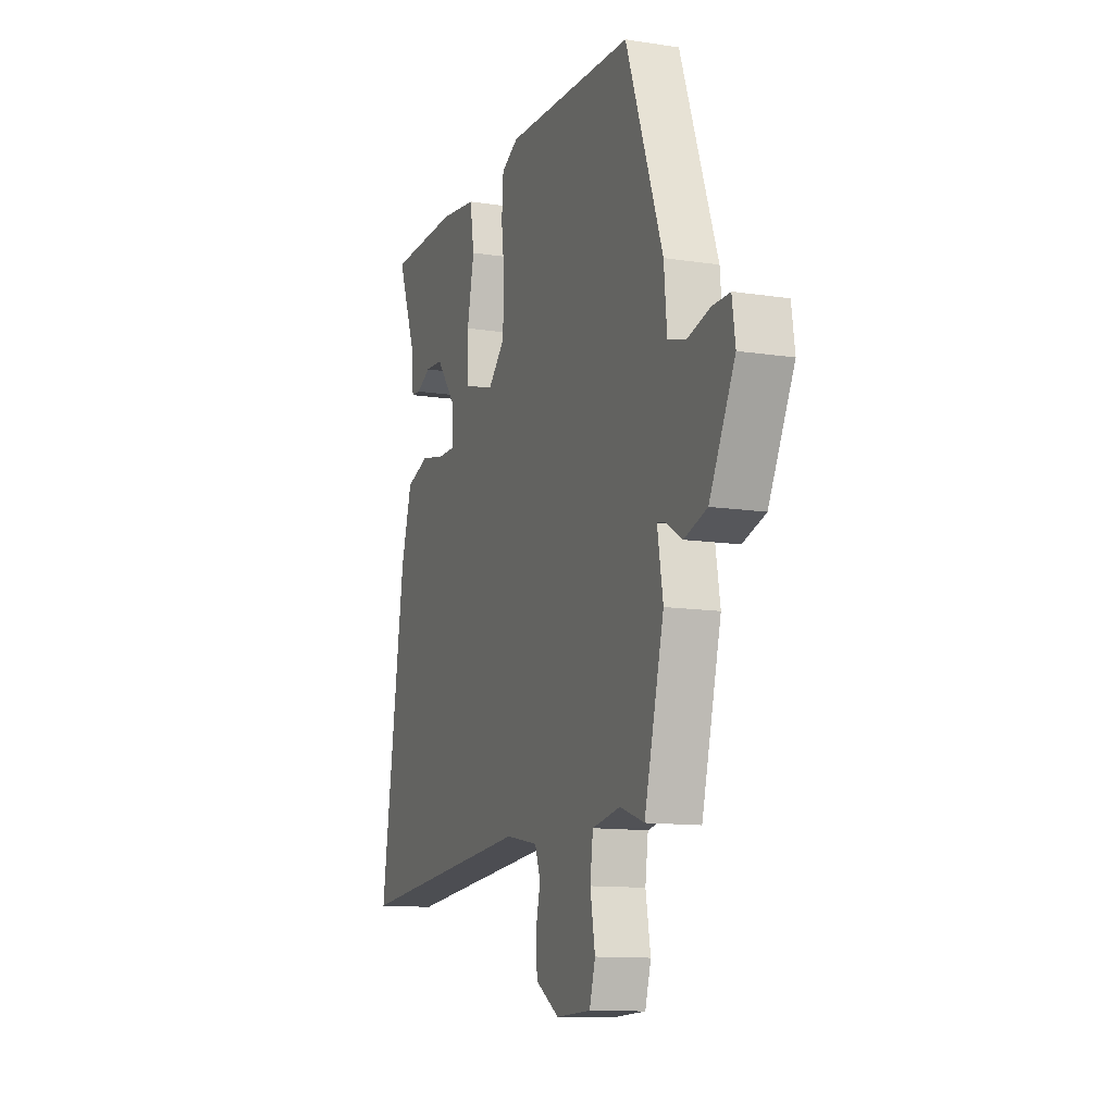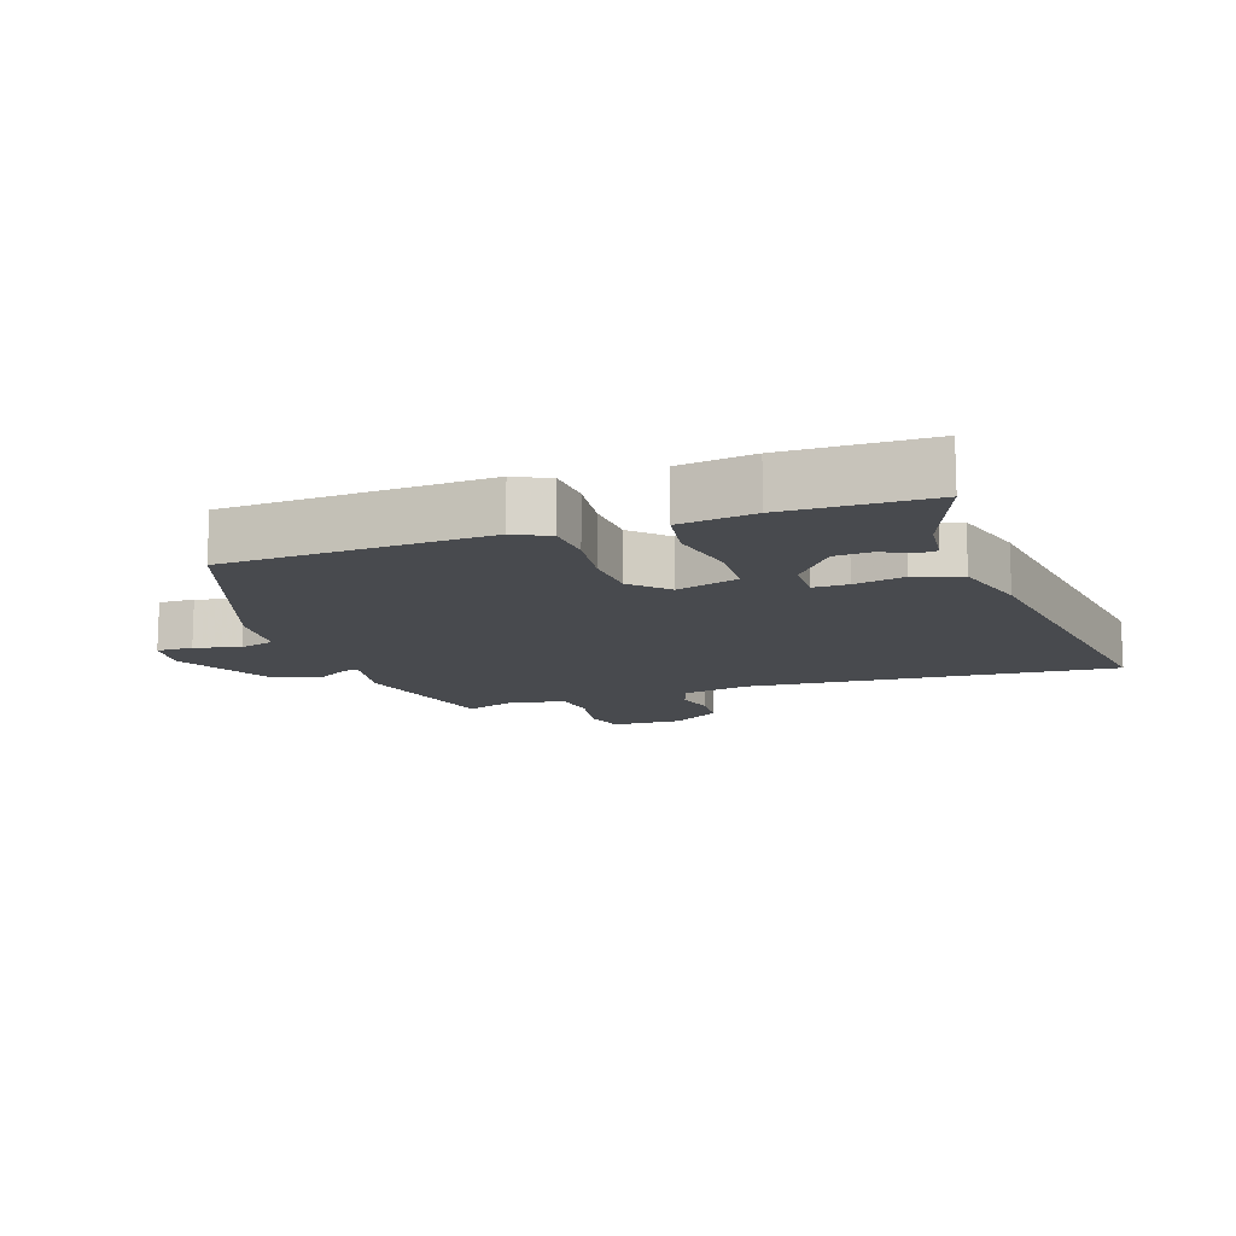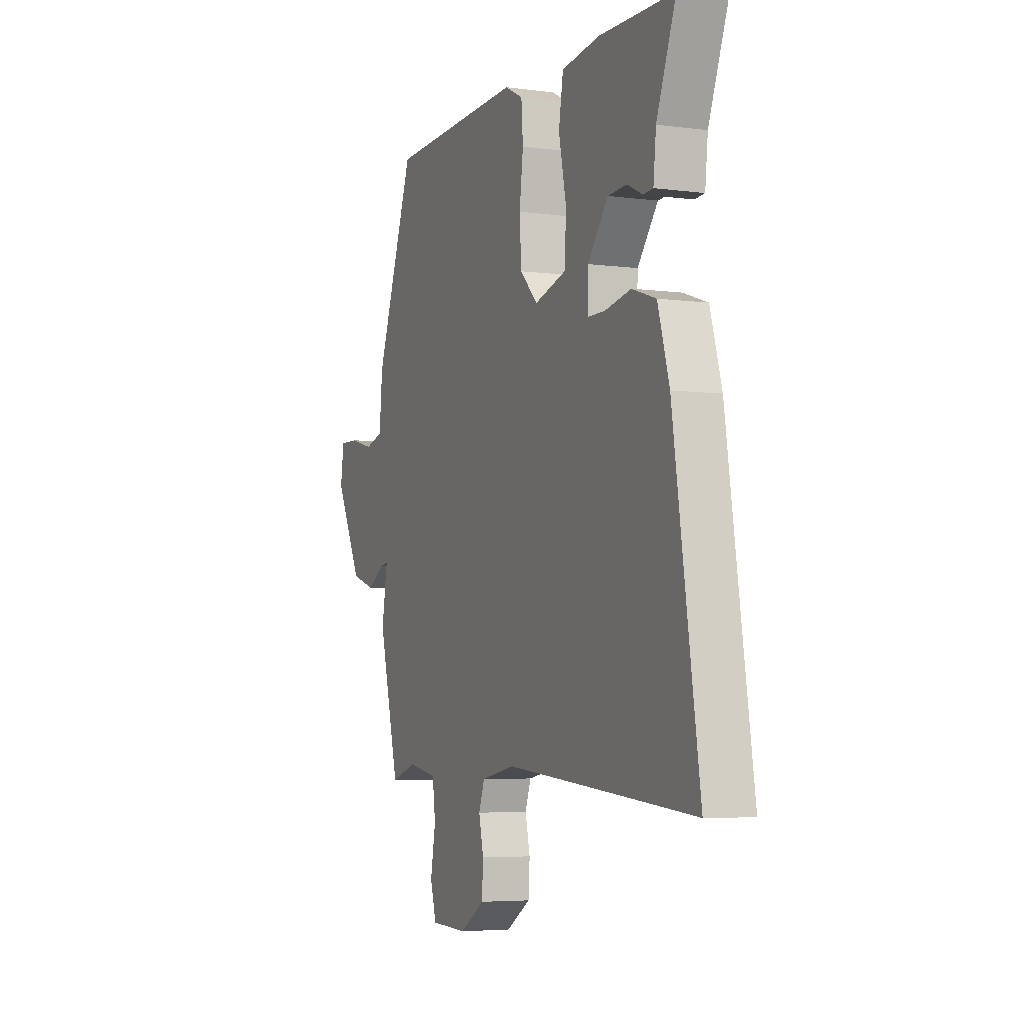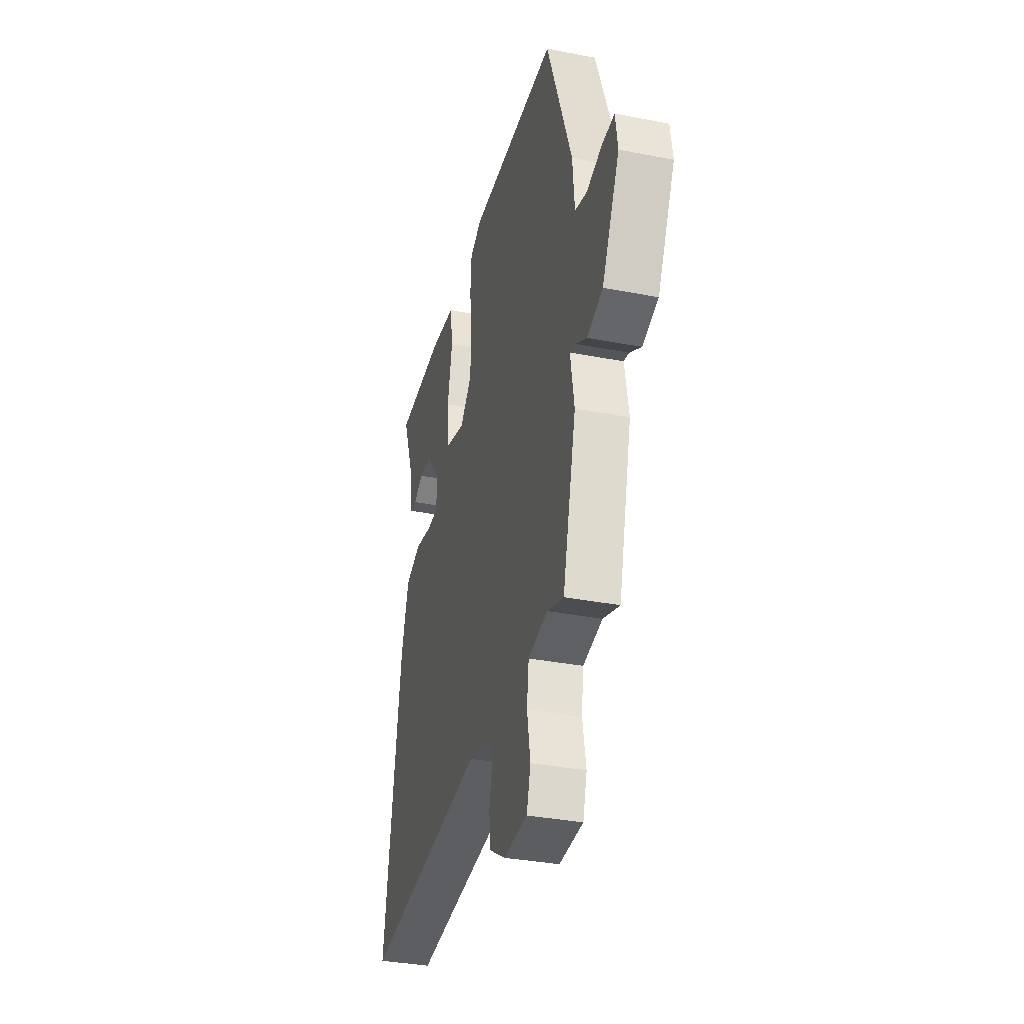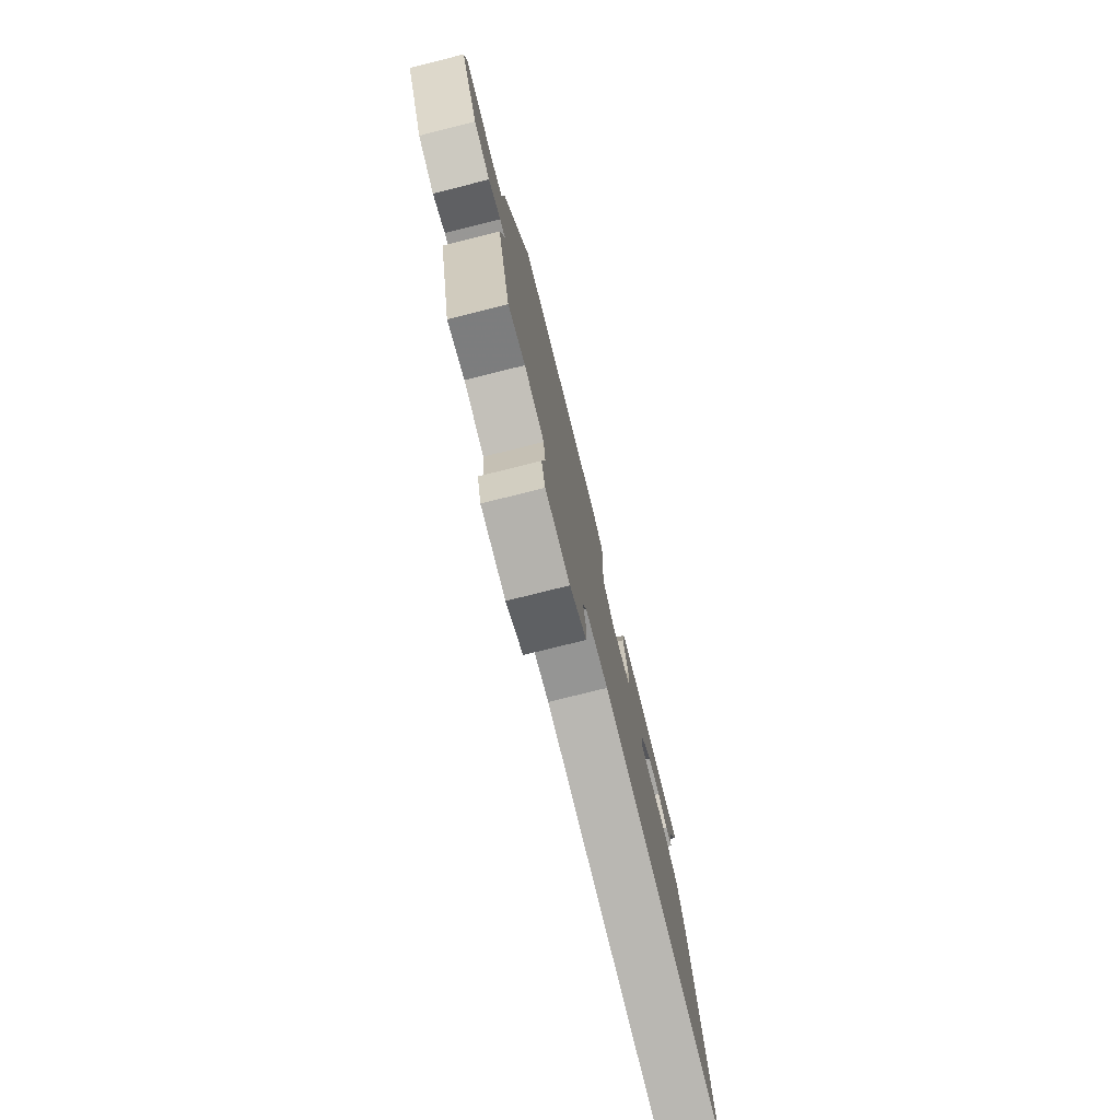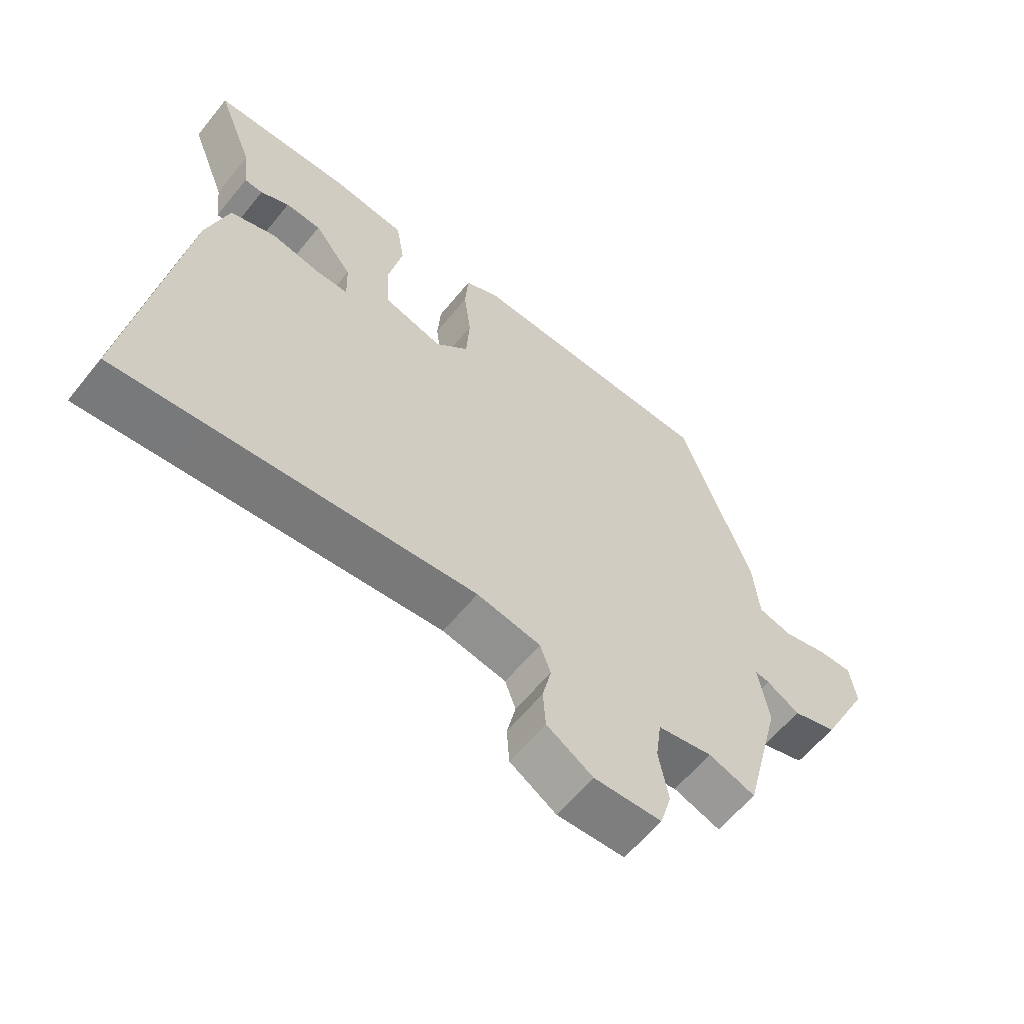
<metadata>
{"format":"obj","ext":"obj","renderer":"f3d","projection":"perspective","resolution":1024,"background":"white","views":[{"elev":-11.9,"azim":-110.3,"up":"+Z"},{"elev":-13.2,"azim":19.0,"up":"+Y"},{"elev":-5.0,"azim":67.3,"up":"+Z"},{"elev":-34.7,"azim":-104.6,"up":"+Z"},{"elev":-77.5,"azim":-76.0,"up":"+Z"},{"elev":-60.6,"azim":141.1,"up":"+Z"}]}
</metadata>
<code>
v 0.551 0.07 0.464
v 0.494 0.07 0.316
v 0.486 0.07 0.24
v 0.457 0.07 0.238
v 0.412 0.07 0.26
v 0.356 0.07 0.257
v 0.296 0.07 0.181
v 0.294 0.07 0.113
v 0.347 0.07 0.113
v 0.423 0.07 0.128
v 0.494 0.07 0.104
v 0.528 0.07 -0.011
v 0.604 0.07 -0.509
v 0.458 0.07 -0.496
v 0.045 0.07 -0.46
v -0.056 0.07 -0.479
v -0.073 0.07 -0.526
v -0.059 0.07 -0.587
v -0.063 0.07 -0.648
v -0.136 0.07 -0.694
v -0.243 0.07 -0.69
v -0.261 0.07 -0.629
v -0.246 0.07 -0.546
v -0.255 0.07 -0.479
v -0.342 0.07 -0.463
v -0.416 0.07 -0.489
v -0.476 0.07 -0.254
v -0.459 0.07 -0.154
v -0.482 0.07 -0.158
v -0.534 0.07 -0.189
v -0.604 0.07 -0.167
v -0.682 0.07 -0.014
v -0.672 0.07 0.055
v -0.617 0.07 0.054
v -0.548 0.07 0.036
v -0.494 0.07 0.051
v -0.485 0.07 0.151
v -0.372 0.07 0.463
v 0.025 0.07 0.478
v 0.078 0.07 0.451
v 0.083 0.07 0.381
v 0.072 0.07 0.293
v 0.077 0.07 0.21
v 0.129 0.07 0.158
v 0.223 0.07 0.185
v 0.227 0.07 0.27
v 0.205 0.07 0.374
v 0.218 0.07 0.454
v 0.332 0.07 0.469
v 0.551 0 0.464
v 0.494 0 0.316
v 0.486 0 0.24
v 0.457 0 0.238
v 0.412 0 0.26
v 0.356 0 0.257
v 0.296 0 0.181
v 0.294 0 0.113
v 0.347 0 0.113
v 0.423 0 0.128
v 0.494 0 0.104
v 0.528 0 -0.011
v 0.604 0 -0.509
v 0.458 0 -0.496
v 0.045 0 -0.46
v -0.056 0 -0.479
v -0.073 0 -0.526
v -0.059 0 -0.587
v -0.063 0 -0.648
v -0.136 0 -0.694
v -0.243 0 -0.69
v -0.261 0 -0.629
v -0.246 0 -0.546
v -0.255 0 -0.479
v -0.342 0 -0.463
v -0.416 0 -0.489
v -0.476 0 -0.254
v -0.459 0 -0.154
v -0.482 0 -0.158
v -0.534 0 -0.189
v -0.604 0 -0.167
v -0.682 0 -0.014
v -0.672 0 0.055
v -0.617 0 0.054
v -0.548 0 0.036
v -0.494 0 0.051
v -0.485 0 0.151
v -0.372 0 0.463
v 0.025 0 0.478
v 0.078 0 0.451
v 0.083 0 0.381
v 0.072 0 0.293
v 0.077 0 0.21
v 0.129 0 0.158
v 0.223 0 0.185
v 0.227 0 0.27
v 0.205 0 0.374
v 0.218 0 0.454
v 0.332 0 0.469
f 49 1 2
f 48 49 2
f 47 48 2
f 46 47 2
f 40 41 42
f 39 40 42
f 38 39 42
f 37 38 42
f 36 37 42
f 36 42 43
f 33 34 35
f 32 33 35
f 31 32 35
f 30 31 35
f 29 30 35
f 28 29 35 36
f 25 26 27 28
f 36 43 44
f 28 36 44
f 25 28 44
f 24 25 44
f 21 22 23
f 20 21 23
f 19 20 23
f 18 19 23
f 17 18 23
f 23 24 44
f 17 23 44
f 16 17 44
f 12 13 14
f 11 12 14
f 10 11 14
f 9 10 14
f 8 9 14 15
f 16 44 45
f 15 16 45
f 8 15 45
f 7 8 45
f 3 4 5
f 2 3 5
f 46 2 5 6
f 6 7 45 46
f 51 50 98
f 51 98 97
f 51 97 96
f 51 96 95
f 91 90 89
f 91 89 88
f 91 88 87
f 91 87 86
f 91 86 85
f 92 91 85
f 84 83 82
f 84 82 81
f 84 81 80
f 84 80 79
f 84 79 78
f 85 84 78 77
f 77 76 75 74
f 93 92 85
f 93 85 77
f 93 77 74
f 93 74 73
f 72 71 70
f 72 70 69
f 72 69 68
f 72 68 67
f 72 67 66
f 93 73 72
f 93 72 66
f 93 66 65
f 63 62 61
f 63 61 60
f 63 60 59
f 63 59 58
f 64 63 58 57
f 94 93 65
f 94 65 64
f 94 64 57
f 94 57 56
f 54 53 52
f 54 52 51
f 55 54 51 95
f 95 94 56 55
f 1 50 51 2
f 2 51 52 3
f 3 52 53 4
f 4 53 54 5
f 5 54 55 6
f 6 55 56 7
f 7 56 57 8
f 8 57 58 9
f 9 58 59 10
f 10 59 60 11
f 11 60 61 12
f 12 61 62 13
f 13 62 63 14
f 14 63 64 15
f 15 64 65 16
f 16 65 66 17
f 17 66 67 18
f 18 67 68 19
f 19 68 69 20
f 20 69 70 21
f 21 70 71 22
f 22 71 72 23
f 23 72 73 24
f 24 73 74 25
f 25 74 75 26
f 26 75 76 27
f 27 76 77 28
f 28 77 78 29
f 29 78 79 30
f 30 79 80 31
f 31 80 81 32
f 32 81 82 33
f 33 82 83 34
f 34 83 84 35
f 35 84 85 36
f 36 85 86 37
f 37 86 87 38
f 38 87 88 39
f 39 88 89 40
f 40 89 90 41
f 41 90 91 42
f 42 91 92 43
f 43 92 93 44
f 44 93 94 45
f 45 94 95 46
f 46 95 96 47
f 47 96 97 48
f 48 97 98 49
f 49 98 50 1

</code>
